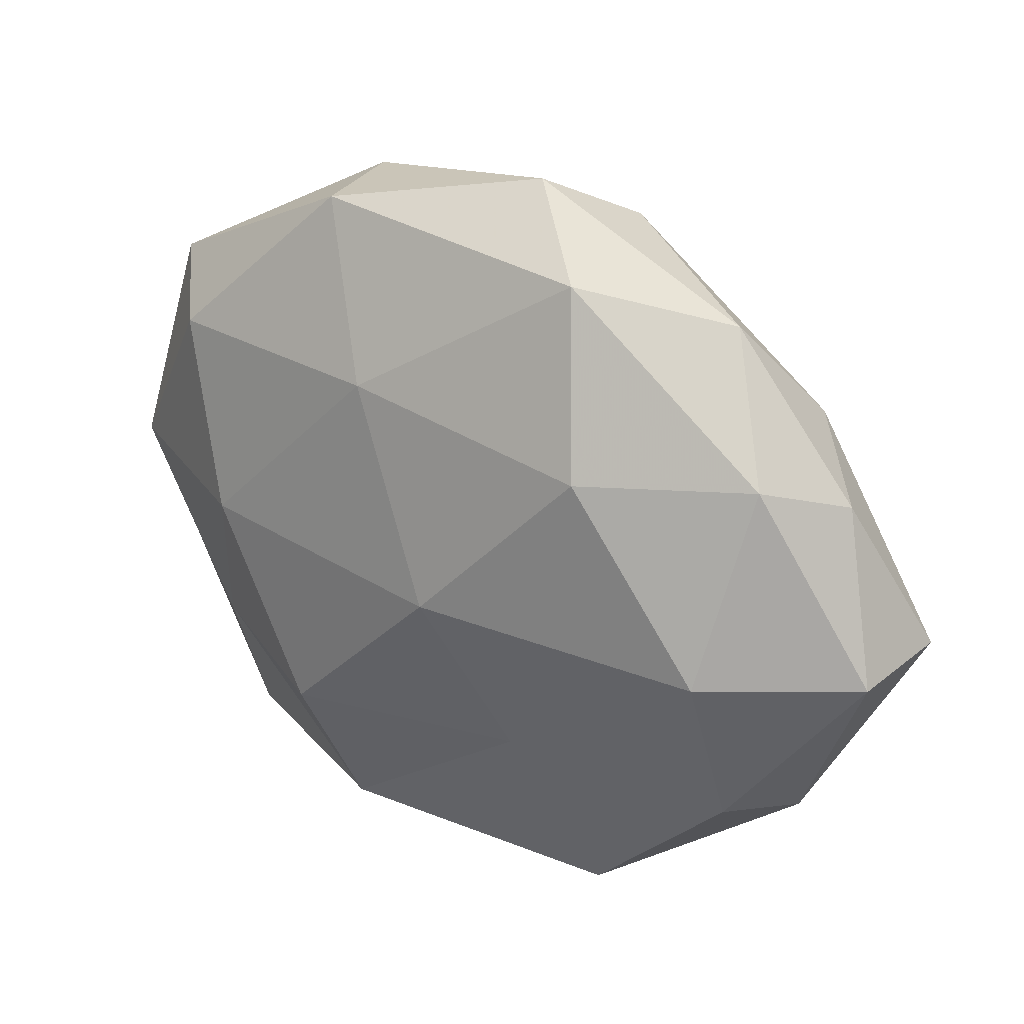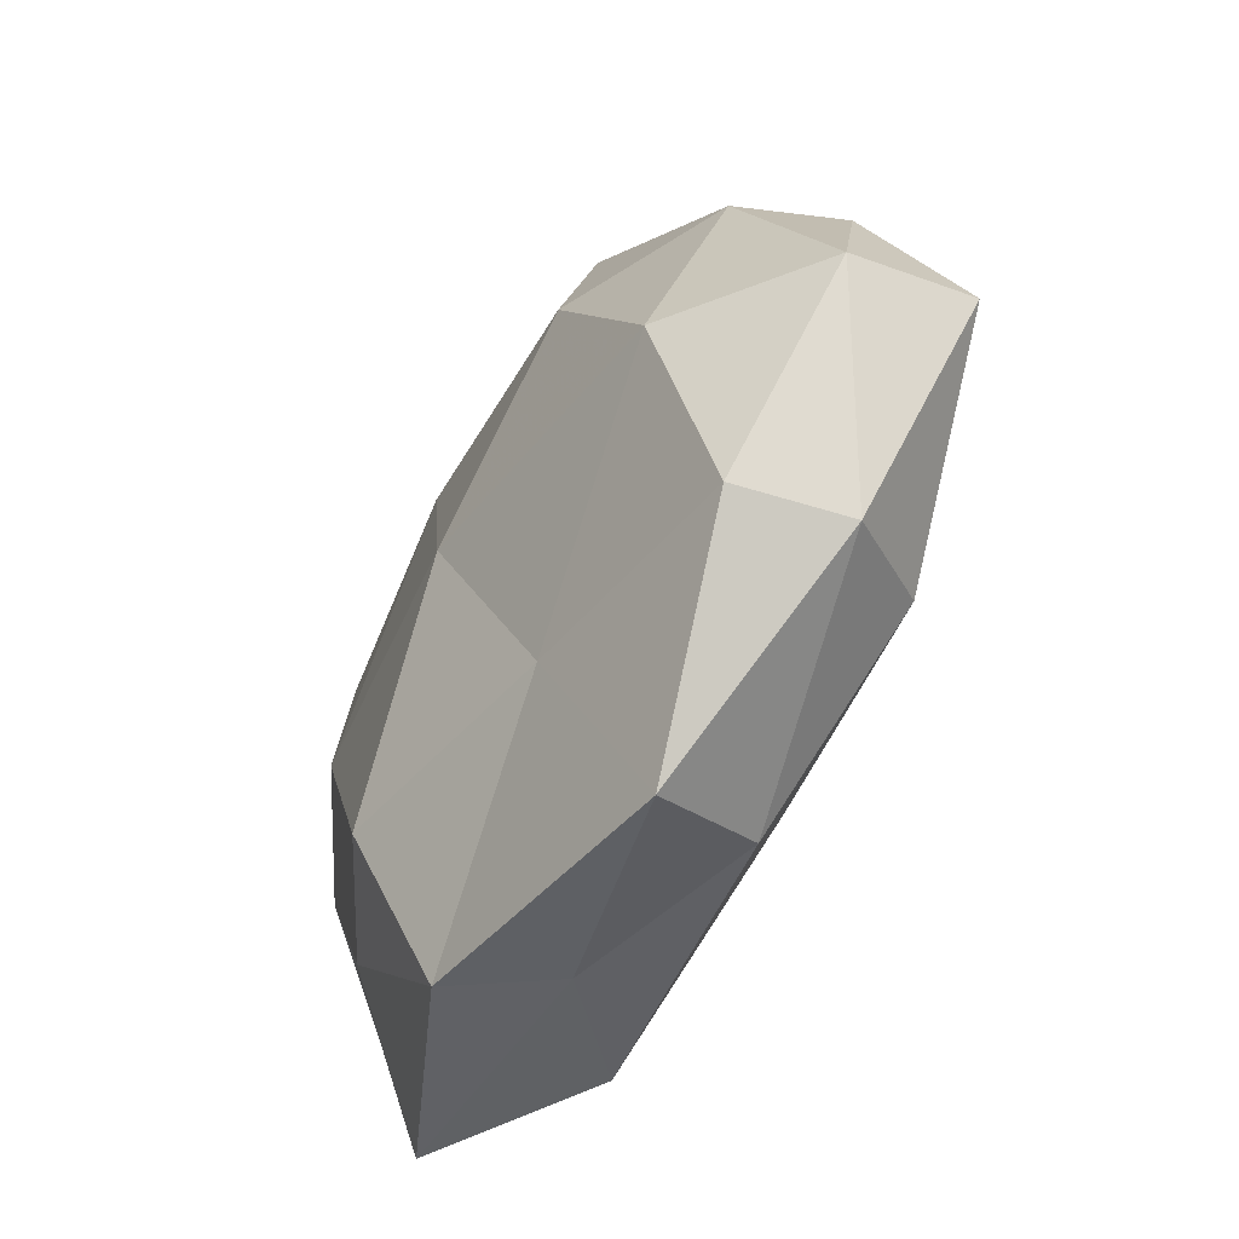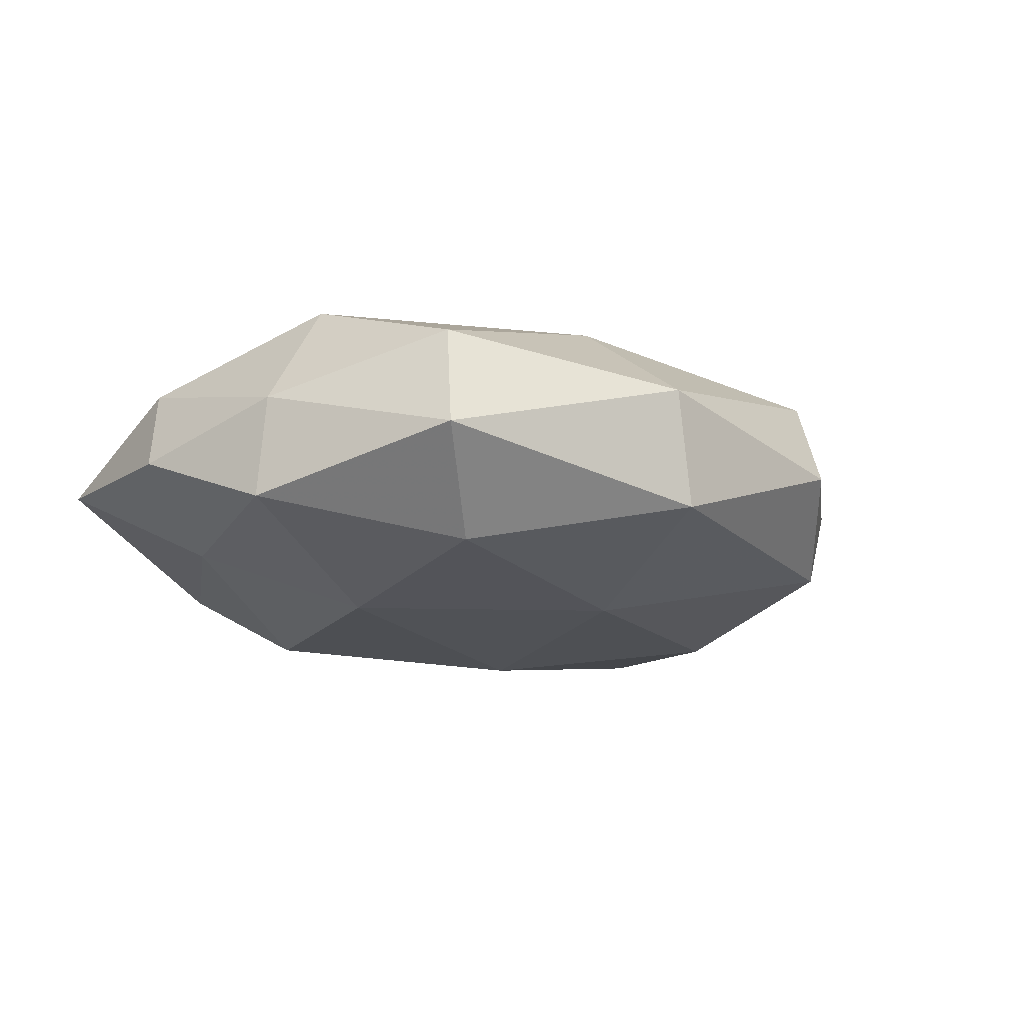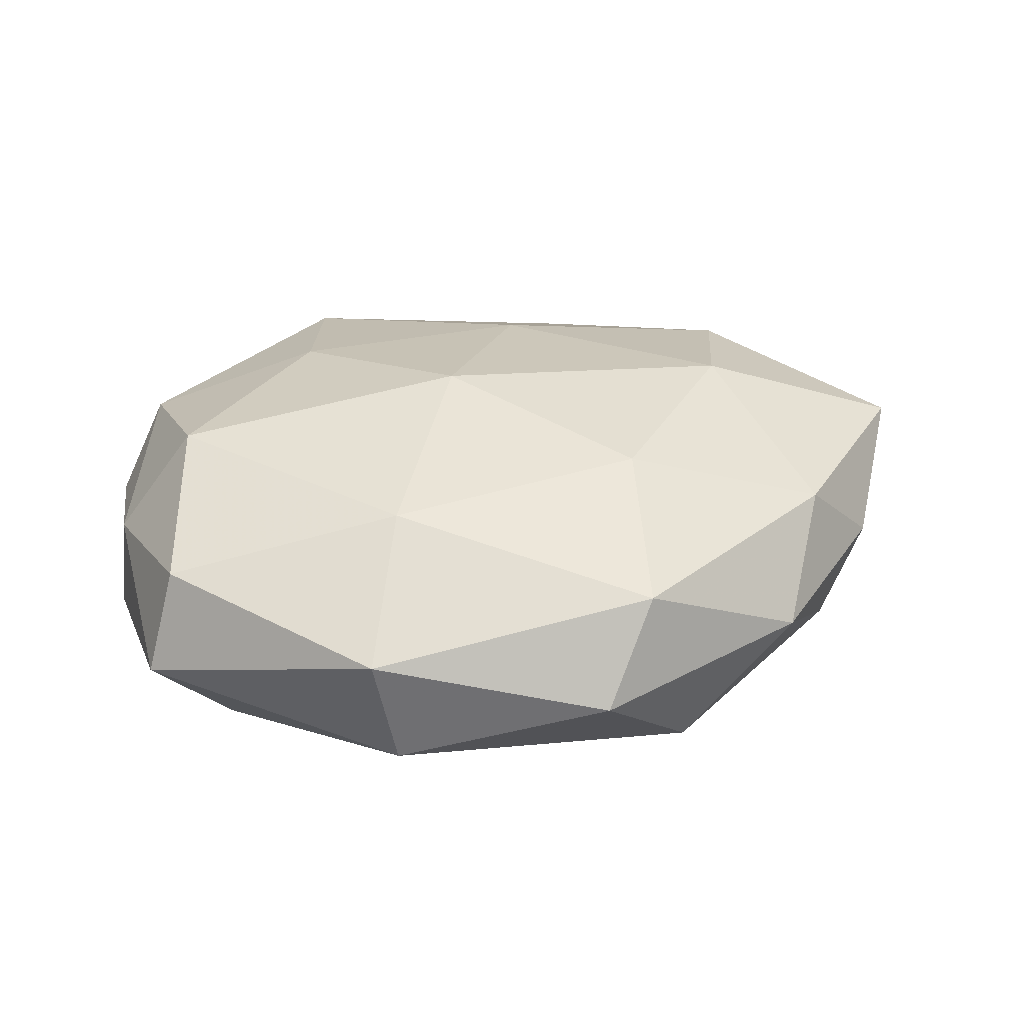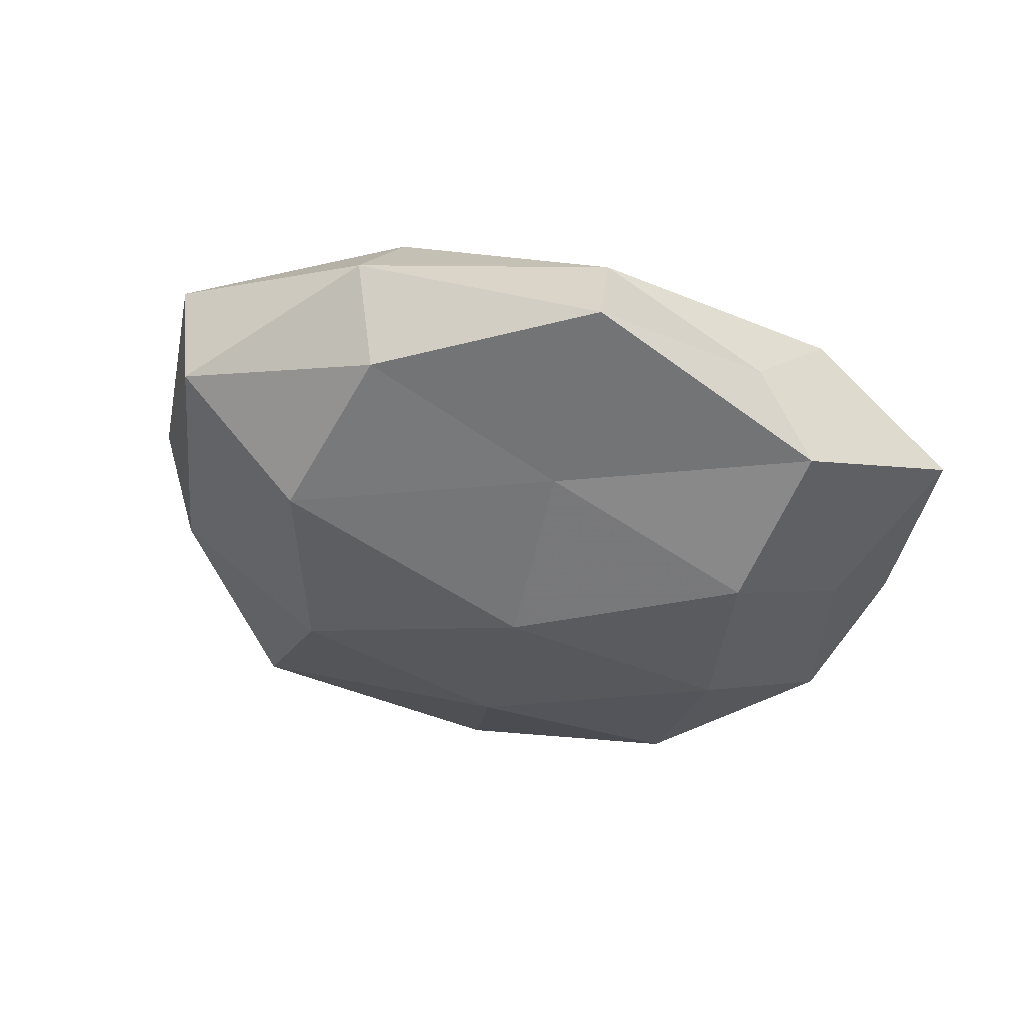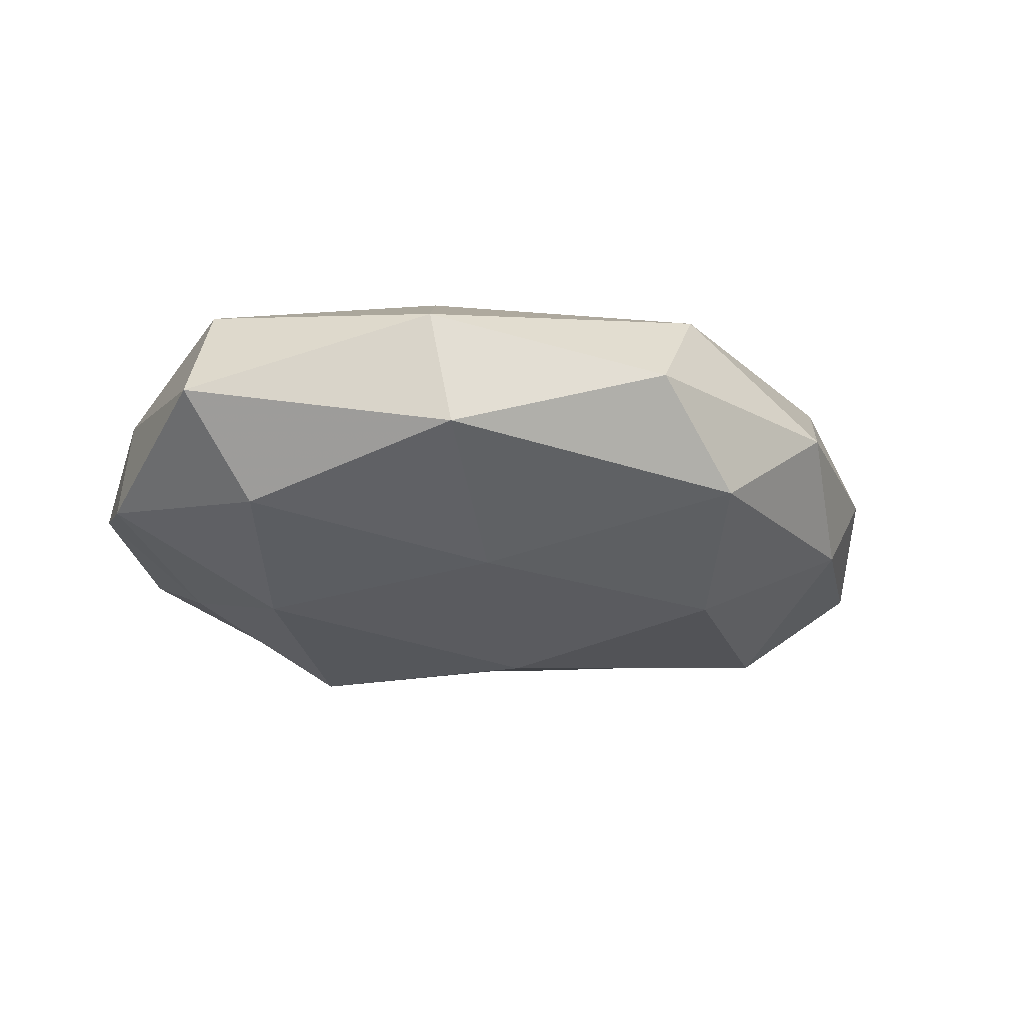
<metadata>
{"format":"obj","ext":"obj","renderer":"f3d","projection":"perspective","resolution":1024,"background":"white","views":[{"elev":27.0,"azim":-144.9,"up":"+Y"},{"elev":-49.2,"azim":-118.2,"up":"+Y"},{"elev":-12.6,"azim":124.1,"up":"+Z"},{"elev":32.9,"azim":170.7,"up":"+Z"},{"elev":-37.2,"azim":-34.3,"up":"+Z"},{"elev":-24.3,"azim":161.7,"up":"+Z"}]}
</metadata>
<code>
v 0.02953 -1.213e-05 -0.01808
v 0.02056 0.0407 0.005444
v -0.05525 -0.004363 -0.004937
v -0.03364 0.03307 0.0004171
v 0.01539 0.02463 0.01636
v -0.02054 -0.04357 -0.00601
v -0.01519 0.0195 0.01843
v 0.007297 0.02194 -0.01739
v -0.0187 0.03824 -0.0113
v 0.03888 -0.04004 -0.0009698
v -0.03603 -0.02336 0.01256
v -0.01374 0.03939 0.0109
v -0.01229 -0.02218 -0.01388
v 0.03593 -0.02028 -0.0104
v -0.02367 0.01794 -0.01833
v 0.02248 -0.01877 0.01667
v 0.0439 -0.02116 0.0088
v -0.04444 -0.02737 0.001519
v 0.04703 0.02656 -0.002065
v -0.004622 -0.002078 -0.02167
v 0.01631 -0.02255 -0.01975
v 0.005088 -4.11e-06 0.02149
v 0.006714 -0.04076 6.142e-05
v -0.04869 0.01449 0.001129
v -0.01592 -0.03933 0.00714
v -0.00745 0.04562 -0.0005726
v -0.03931 -0.003885 -0.01705
v 0.0189 -0.03992 0.01072
v 0.04348 0.02347 0.009987
v -0.03086 -0.002145 0.01868
v -0.03951 0.02033 0.01107
v 0.04976 -0.01679 -0.001607
v 0.01392 -0.04084 -0.01119
v 0.05084 0.001548 -0.008146
v 0.04961 0.001906 0.003964
v -0.006572 -0.02299 0.01616
v -0.04229 0.01851 -0.009009
v -0.04019 -0.02393 -0.009766
v -0.05649 -0.003955 0.008633
v 0.0374 0.02187 -0.01336
v 0.04009 0.001816 0.01675
v 0.01776 0.04066 -0.008259
f 2 12 5
f 5 12 7
f 9 8 15
f 20 8 1
f 20 15 8
f 1 14 21
f 21 20 1
f 13 20 21
f 5 7 22
f 6 25 18
f 18 25 11
f 6 23 25
f 9 4 26
f 2 26 12
f 12 26 4
f 27 20 13
f 27 15 20
f 17 28 10
f 17 16 28
f 10 28 23
f 25 23 28
f 29 2 5
f 29 19 2
f 22 7 30
f 12 4 31
f 7 12 31
f 31 4 24
f 31 30 7
f 10 14 32
f 32 17 10
f 13 33 6
f 33 14 10
f 13 21 33
f 33 21 14
f 6 33 23
f 23 33 10
f 34 14 1
f 34 32 14
f 29 35 19
f 35 17 32
f 35 34 19
f 35 32 34
f 16 22 36
f 11 25 36
f 36 28 16
f 25 28 36
f 36 30 11
f 22 30 36
f 37 4 9
f 15 37 9
f 3 24 37
f 37 24 4
f 3 37 27
f 27 37 15
f 38 13 6
f 38 18 3
f 38 6 18
f 38 3 27
f 38 27 13
f 18 39 3
f 18 11 39
f 3 39 24
f 39 11 30
f 24 39 31
f 39 30 31
f 1 8 40
f 40 34 1
f 19 34 40
f 41 16 17
f 5 22 41
f 41 22 16
f 29 5 41
f 41 17 35
f 29 41 35
f 42 8 9
f 19 42 2
f 2 42 26
f 26 42 9
f 42 40 8
f 19 40 42

</code>
